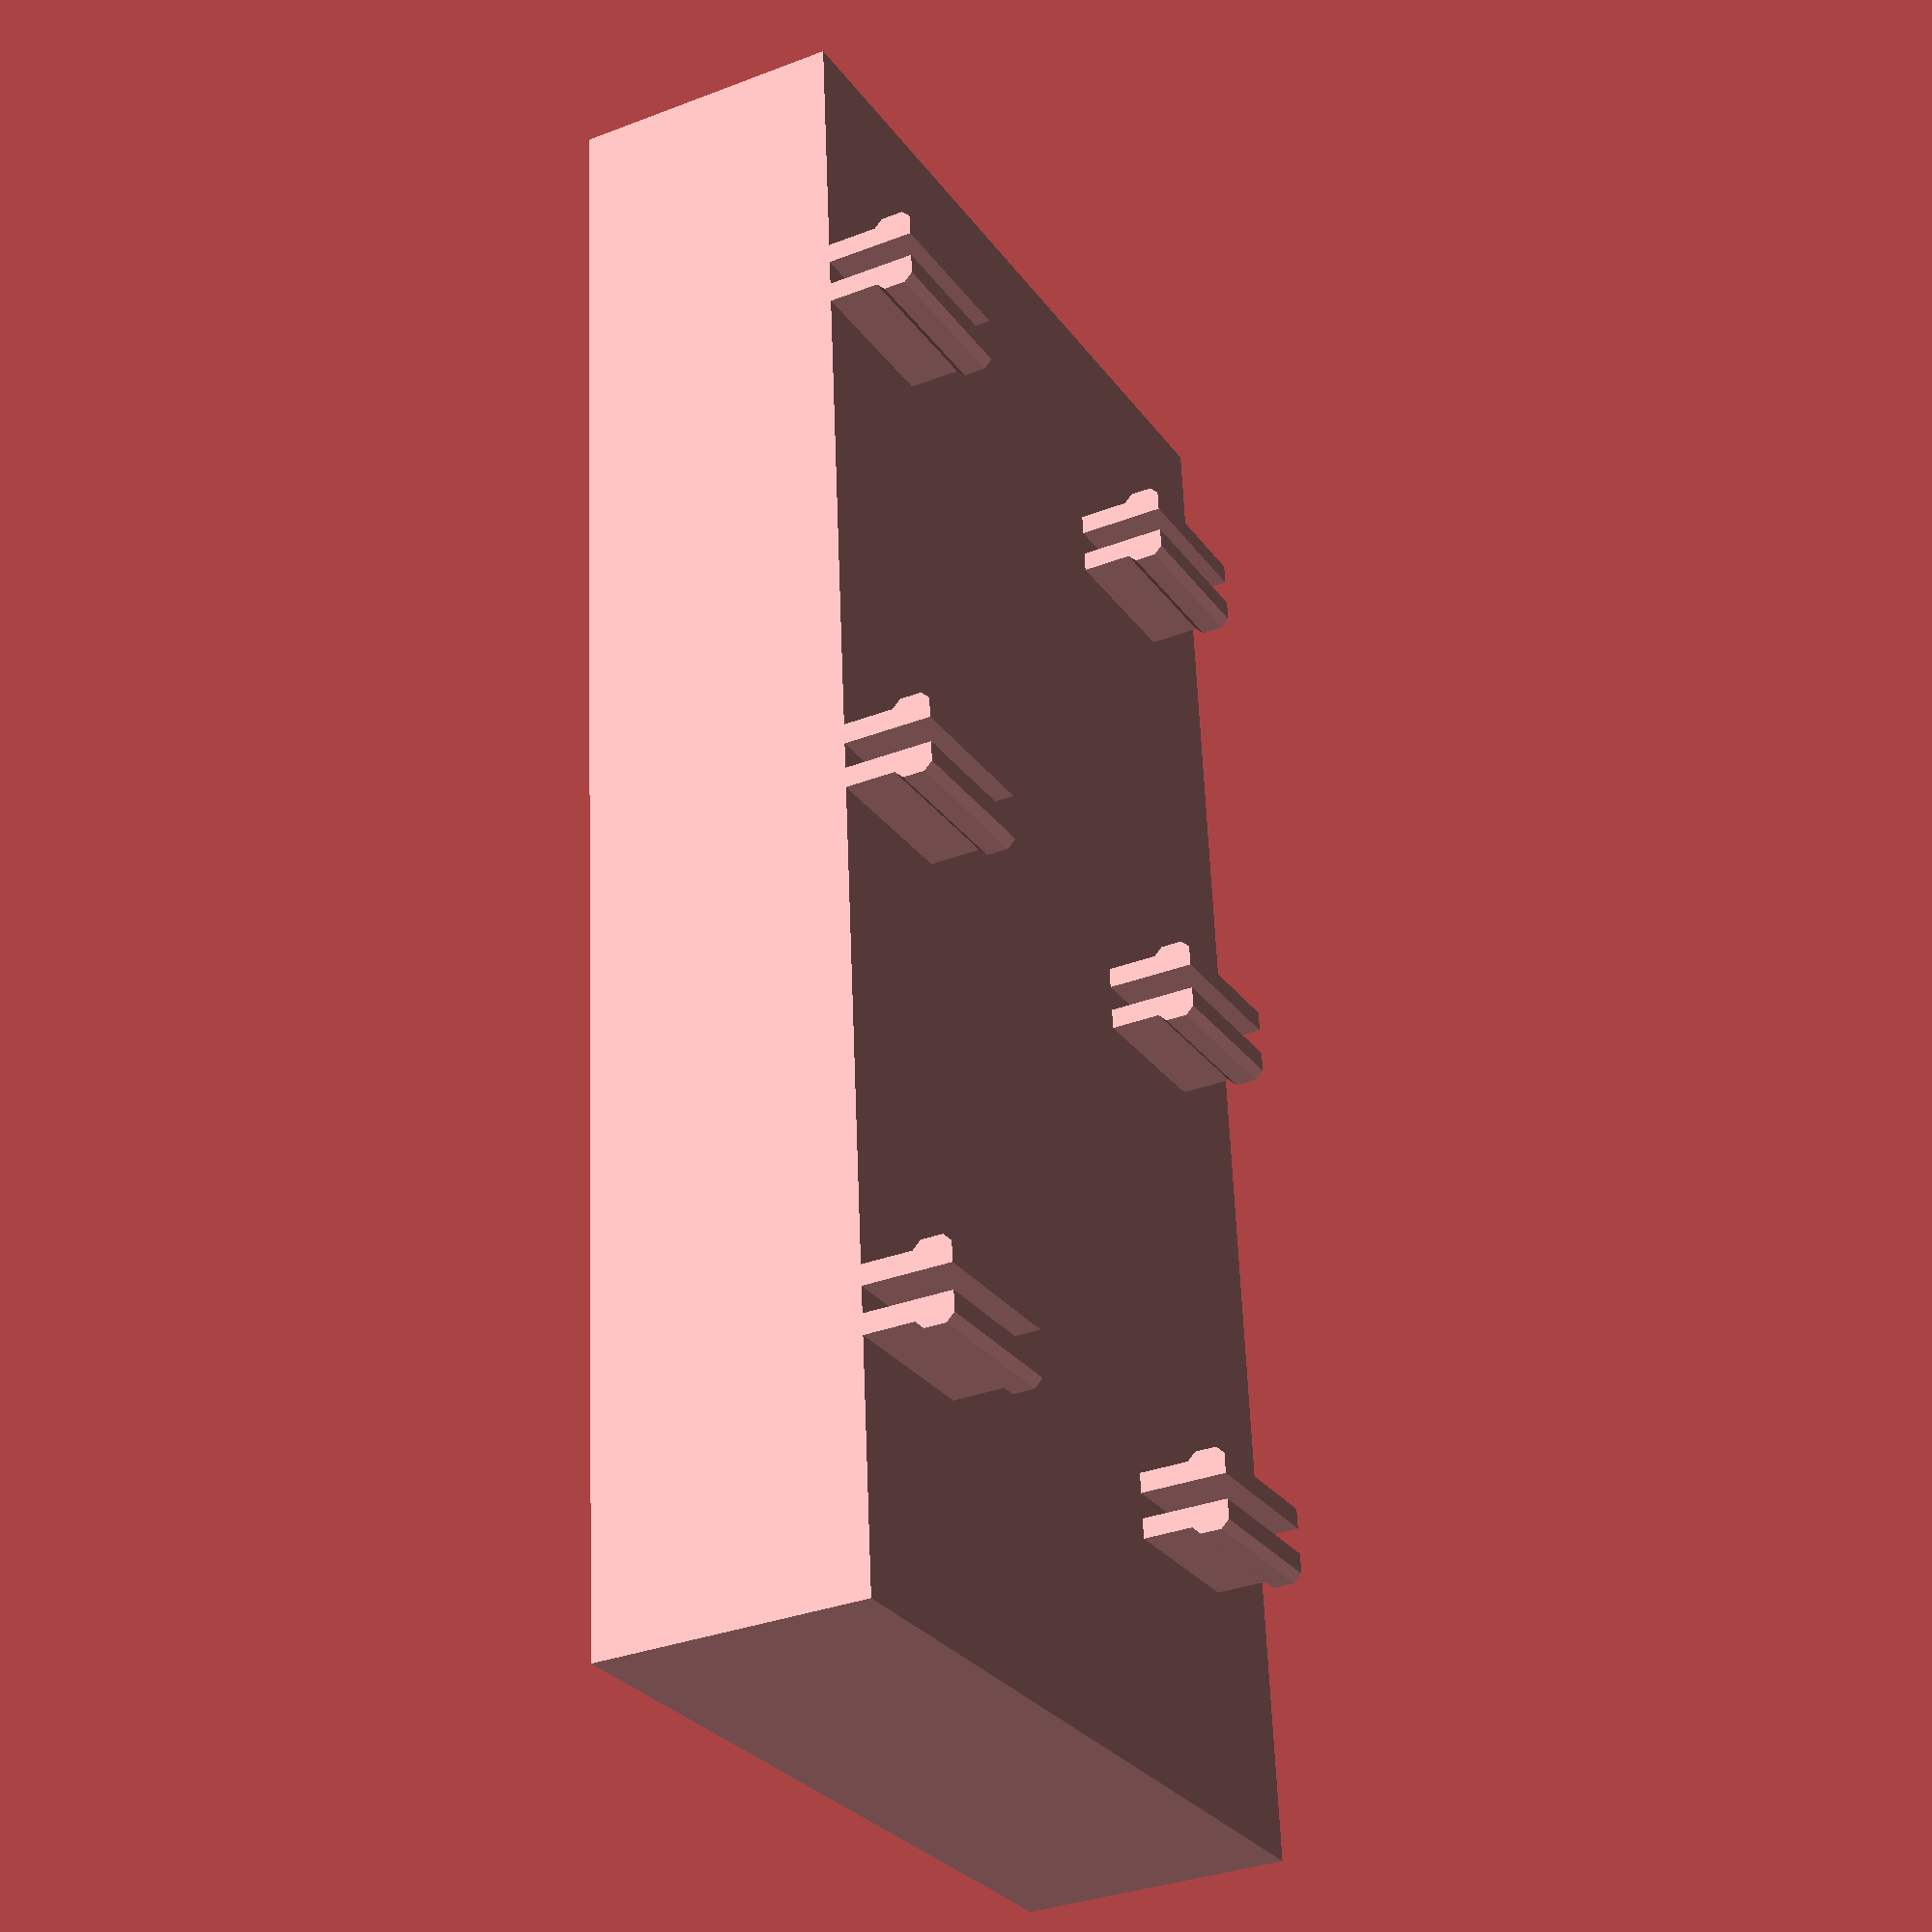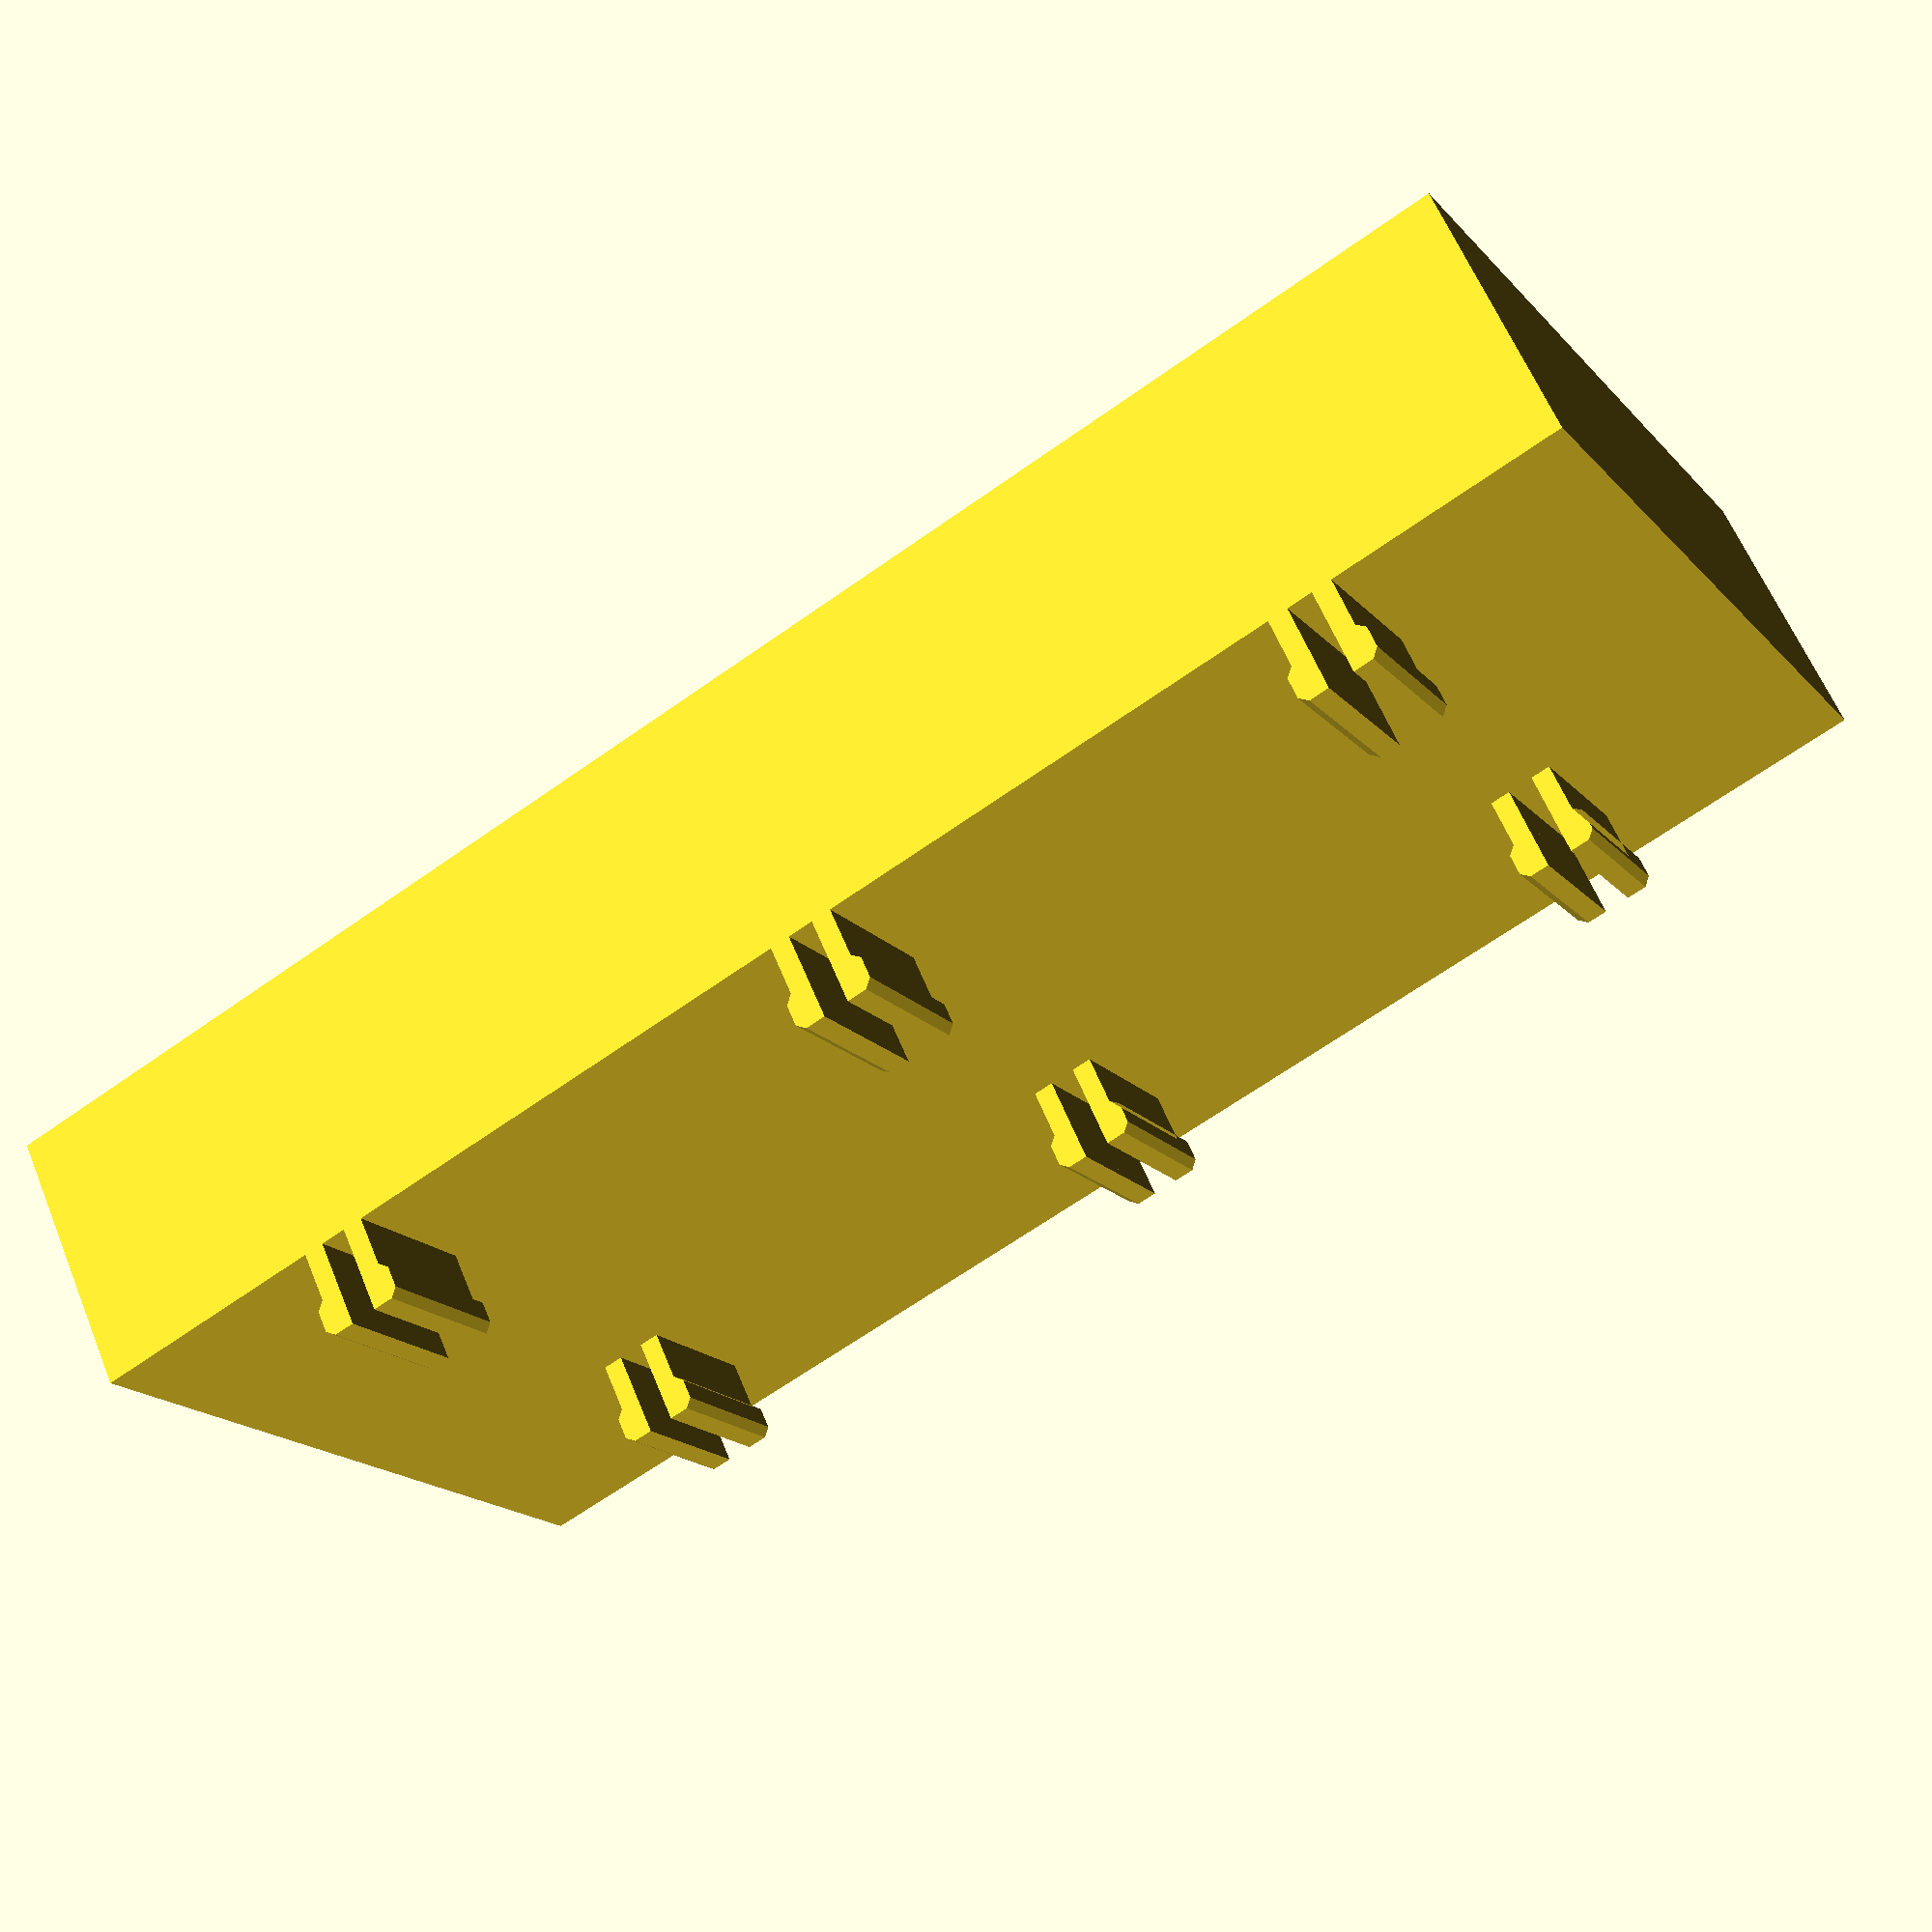
<openscad>
/* [Box Size] */
width = 120;
height = 60;
depth = 20;

/* [Hidden] */
plate_thickness = 0; 
clip_height     = 12;
gap_x           = 40;
gap_z           = 40;
padding_x       = 5;
HS              = 1000;

/* [Fillet] */
wall_fillet_radius = 0; // set > 0 to enable wall fillet

/* [Text] */
engrave_text  = "";           // Leave empty to disable text
engrave_size  = 12;            // Text size in mm
engrave_depth = 0.8;           // Depth/height of text (mm). Used for both engraved and embossed
engrave_font  = "";           // Example: "Liberation Sans:style=Bold"; empty uses OpenSCAD default
text_emboss   = false;         // If true, text is embossed (raised). If false, engraved (recessed)
text_round_radius = 0.3;       // Rounds glyph corners (mm) to avoid sharp edges
text_epsilon = 0.1;            // Small overlap (mm) to avoid coplanar CSG issues

module skadis_box(width=120, height=160, depth=60, wall=2, bottom=3, fillet_radius=0) {
  back_plate_with_clips(width=width, height=height);
  front_box_on_plate(width=width, height=height, depth=depth, wall=wall, bottom=bottom, fillet_radius=fillet_radius);
}

module back_plate_with_clips(width, height) {
  translate([-width/2, -plate_thickness/2, 0])
    cube([width, plate_thickness, height]);

  W  = max(0, width - 2*padding_x);
  N  = max(1, floor(W/gap_x + 1));
  dx = -((N - 1)/2) * gap_x;

  H  = max(0, height - clip_height);
  NV = max(1, floor(H/gap_z + 1));

  for (i = [0 : N-1]) {
    for (j = [0 : NV-1]) {
      translate([dx + i*gap_x, -plate_thickness/2, j*gap_z])
        clip_pair(chamfer = (j > 0));
    }
  }
}

module clip_pair(chamfer=false) {
  union() {
    clip_single(chamfer=chamfer);                 
    mirror([1,0,0]) clip_single(chamfer=chamfer); 
  }
}

module clip_single(chamfer=false) {
  module clip_body() {
    linear_extrude(height=clip_height)
      rotate([0,0,180]) clip_profile();
  }

  if (chamfer) {
    difference() {
      clip_body();
      rotate([45, 0, 0])
        translate([-HS/2, -HS, -HS/2])
          cube([HS, HS, HS], center=false);
    }
  } else {
    clip_body();
  }
}

module clip_profile() {
  polygon(points=[
    [0.95, 0],
    [2.45, 0],
    [2.45, 3.7],
    [3.05, 4.3],
    [3.05, 5.9],
    [2.45, 6.5],
    [0.95, 6.5],
    [0.95, 0]
  ]);
}

// 2D rounded rectangle helper using offset for rounded joins
module rounded_rect_2d(w, d, r) {
  // Ensure non-negative radius and feasible dimensions
  rr = max(0, r);
  // Round corners by expanding and shrinking the rectangle footprint
  offset(r=rr) offset(delta=-rr) square([w, d], center=false);
}

// Text geometry helper: rounded glyphs extruded along +Y in local space
module front_text_geometry(depth_amount) {
  linear_extrude(height=depth_amount)
    mirror([1,0,0])
      if (text_round_radius > 0)
        offset(r=text_round_radius)
          text(text=engrave_text, size=engrave_size, font=engrave_font, halign="center", valign="center");
      else
        text(text=engrave_text, size=engrave_size, font=engrave_font, halign="center", valign="center");
}

// Place embossed (raised) text on the front face
module add_front_text_emboss(width, height, depth) {
  translate([0, plate_thickness/2 + depth + text_epsilon, height/2])
    rotate([90, 0, 0])
      front_text_geometry(engrave_depth);
}

// Place engraved (recessed) text volume to subtract from the front face
module subtract_front_text_engrave(width, height, depth, wall) {
  fd = min(engrave_depth, max(wall - 0.2, 0.1));
  translate([0, plate_thickness/2 + depth - fd - text_epsilon, height/2])
    rotate([-90, 0, 0])
      front_text_geometry(fd);
}

module front_box_on_plate(width, height, depth, wall=2, bottom=3, fillet_radius=0) {
  fr = max(0, fillet_radius);
  if (fr <= 0) {
    if (engrave_text != "") {
      if (text_emboss) {
        // Emboss: add raised text on the outside, then hollow the box
        difference() {
          union() {
            translate([-width/2, plate_thickness/2, 0])
              cube([width, depth, height]);
            add_front_text_emboss(width, height, depth);
          }
          translate([-(width/2) + wall, plate_thickness/2 + wall, bottom])
            cube([width - 2*wall, depth - 2*wall, height - bottom]);
        }
      } else {
        // Engrave: subtract rounded text from the front wall
        difference() {
          translate([-width/2, plate_thickness/2, 0])
            cube([width, depth, height]);

          translate([-(width/2) + wall, plate_thickness/2 + wall, bottom])
            cube([width - 2*wall, depth - 2*wall, height - bottom]);

          subtract_front_text_engrave(width, height, depth, wall);
        }
      }
    } else {
      // No text
      difference() {
        translate([-width/2, plate_thickness/2, 0])
          cube([width, depth, height]);

        translate([-(width/2) + wall, plate_thickness/2 + wall, bottom])
          cube([width - 2*wall, depth - 2*wall, height - bottom]);
      }
    }
  } else {
    if (engrave_text != "") {
      if (text_emboss) {
        // Embossed with rounded shell
        difference() {
          union() {
            translate([-width/2, plate_thickness/2, 0])
              linear_extrude(height=height)
                rounded_rect_2d(width, depth, fr);
            add_front_text_emboss(width, height, depth);
          }
          translate([-width/2, plate_thickness/2, bottom])
            linear_extrude(height=height - bottom)
              offset(delta=-wall)
                rounded_rect_2d(width, depth, fr);
        }
      } else {
        difference() {
          // Outer shell
          translate([-width/2, plate_thickness/2, 0])
            linear_extrude(height=height)
              rounded_rect_2d(width, depth, fr);

          // Inner cavity: offset inward by wall to maintain thickness around corners, preserve bottom
          translate([-width/2, plate_thickness/2, bottom])
            linear_extrude(height=height - bottom)
              offset(delta=-wall)
                rounded_rect_2d(width, depth, fr);

          // Engraved text subtraction
          subtract_front_text_engrave(width, height, depth, wall);
        }
      }
    } else {
      difference() {
        // Outer shell
        translate([-width/2, plate_thickness/2, 0])
          linear_extrude(height=height)
            rounded_rect_2d(width, depth, fr);

        // Inner cavity: offset inward by wall to maintain thickness around corners, preserve bottom
        translate([-width/2, plate_thickness/2, bottom])
          linear_extrude(height=height - bottom)
            offset(delta=-wall)
              rounded_rect_2d(width, depth, fr);
      }
    }
  }
}

skadis_box(width=width, height=height, depth=depth, fillet_radius=wall_fillet_radius);

</openscad>
<views>
elev=207.7 azim=272.5 roll=332.1 proj=p view=solid
elev=197.2 azim=205.0 roll=333.2 proj=p view=wireframe
</views>
